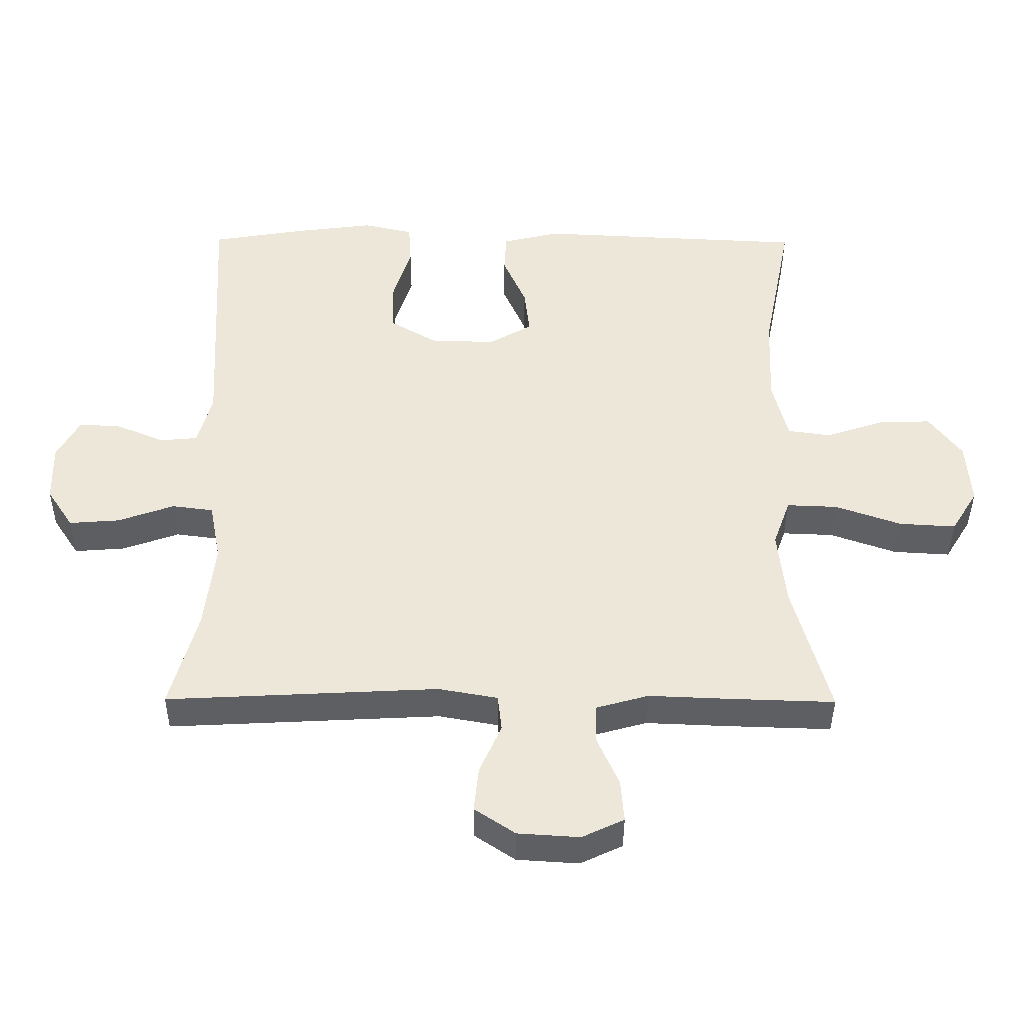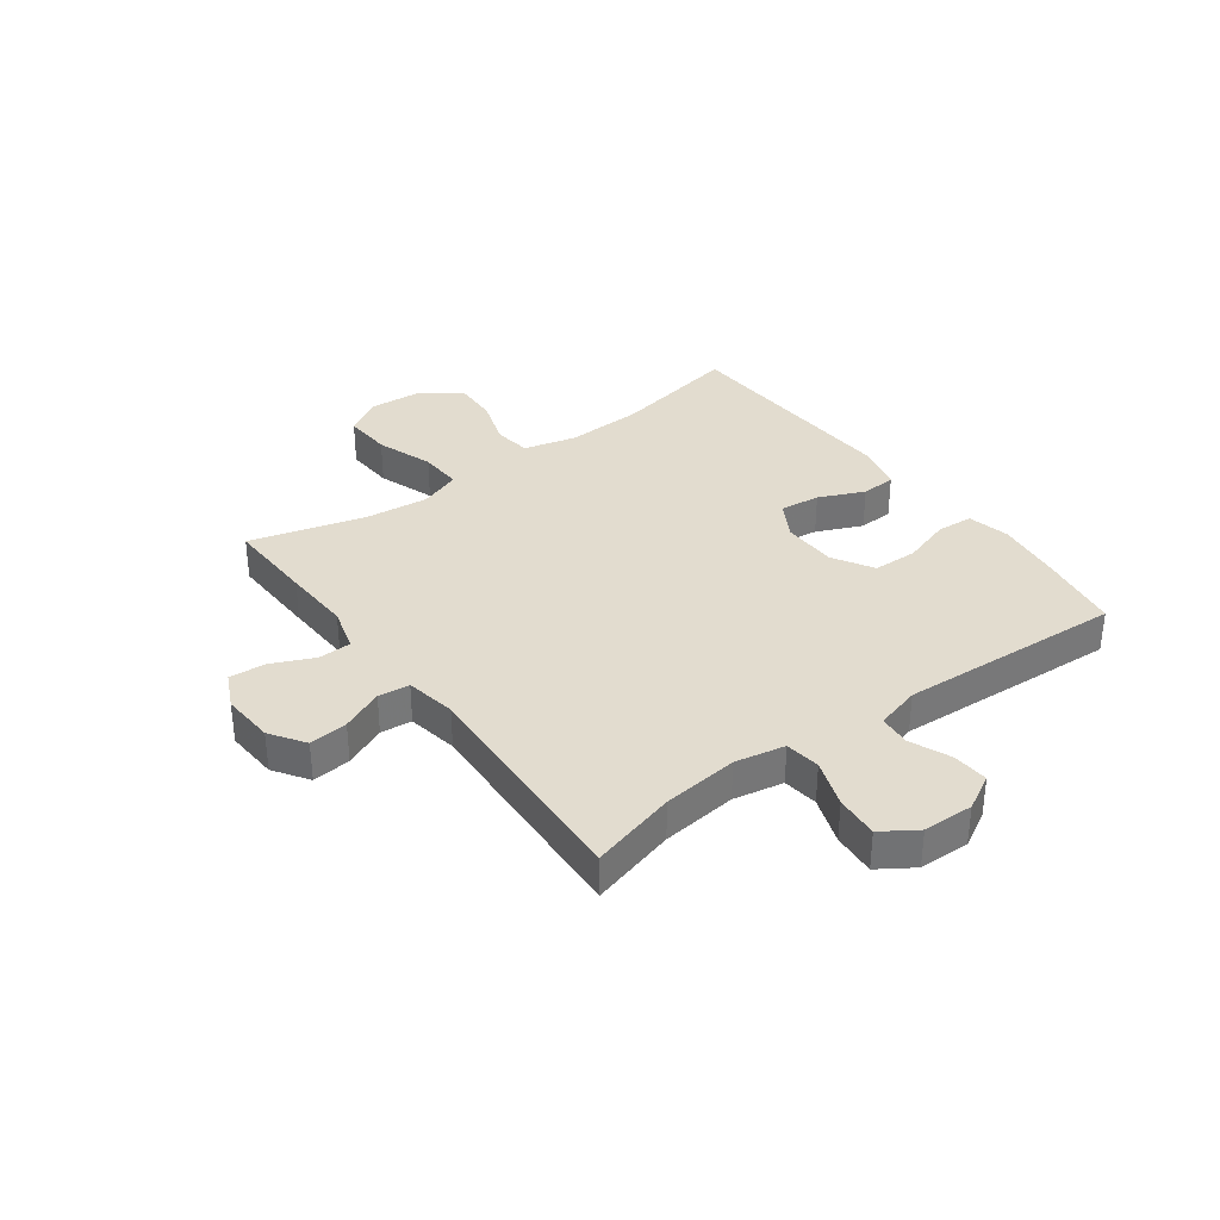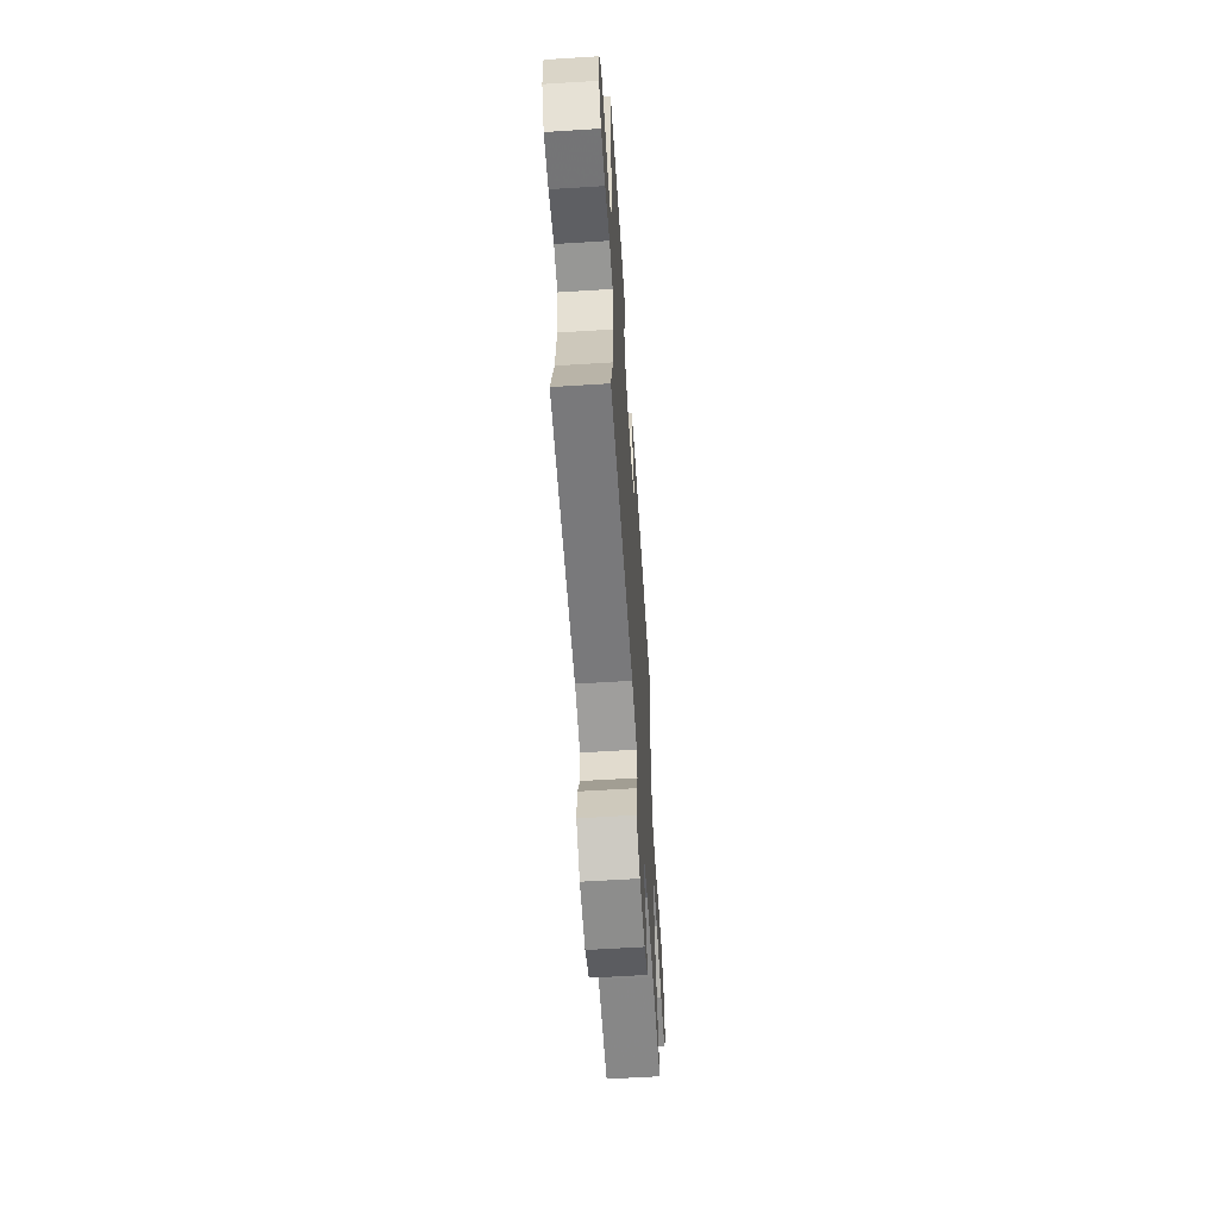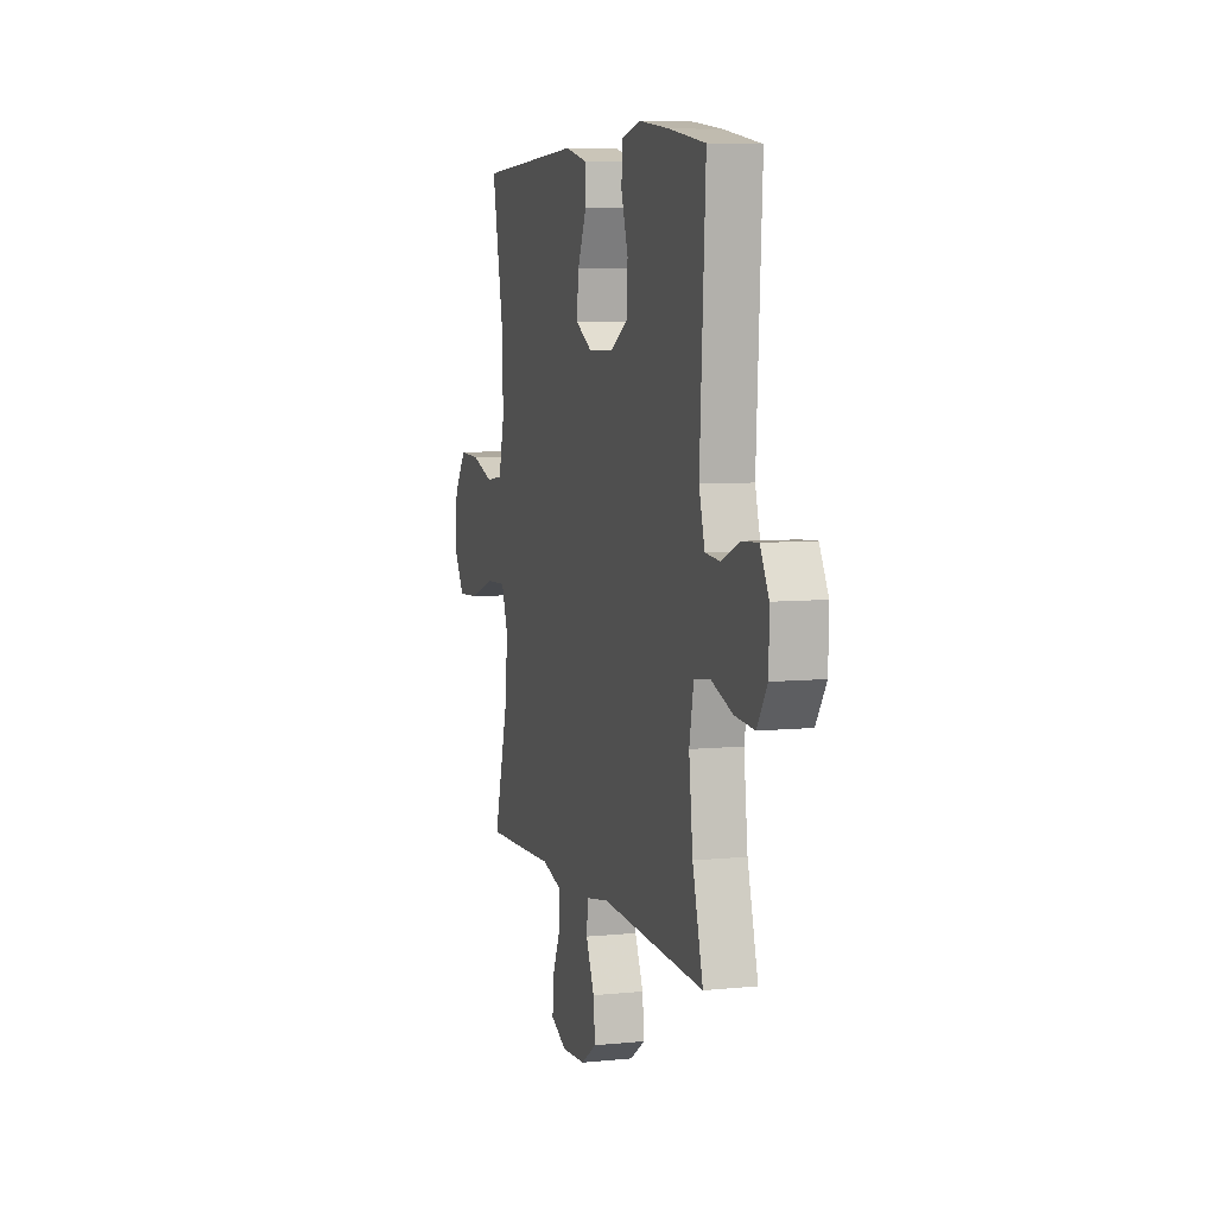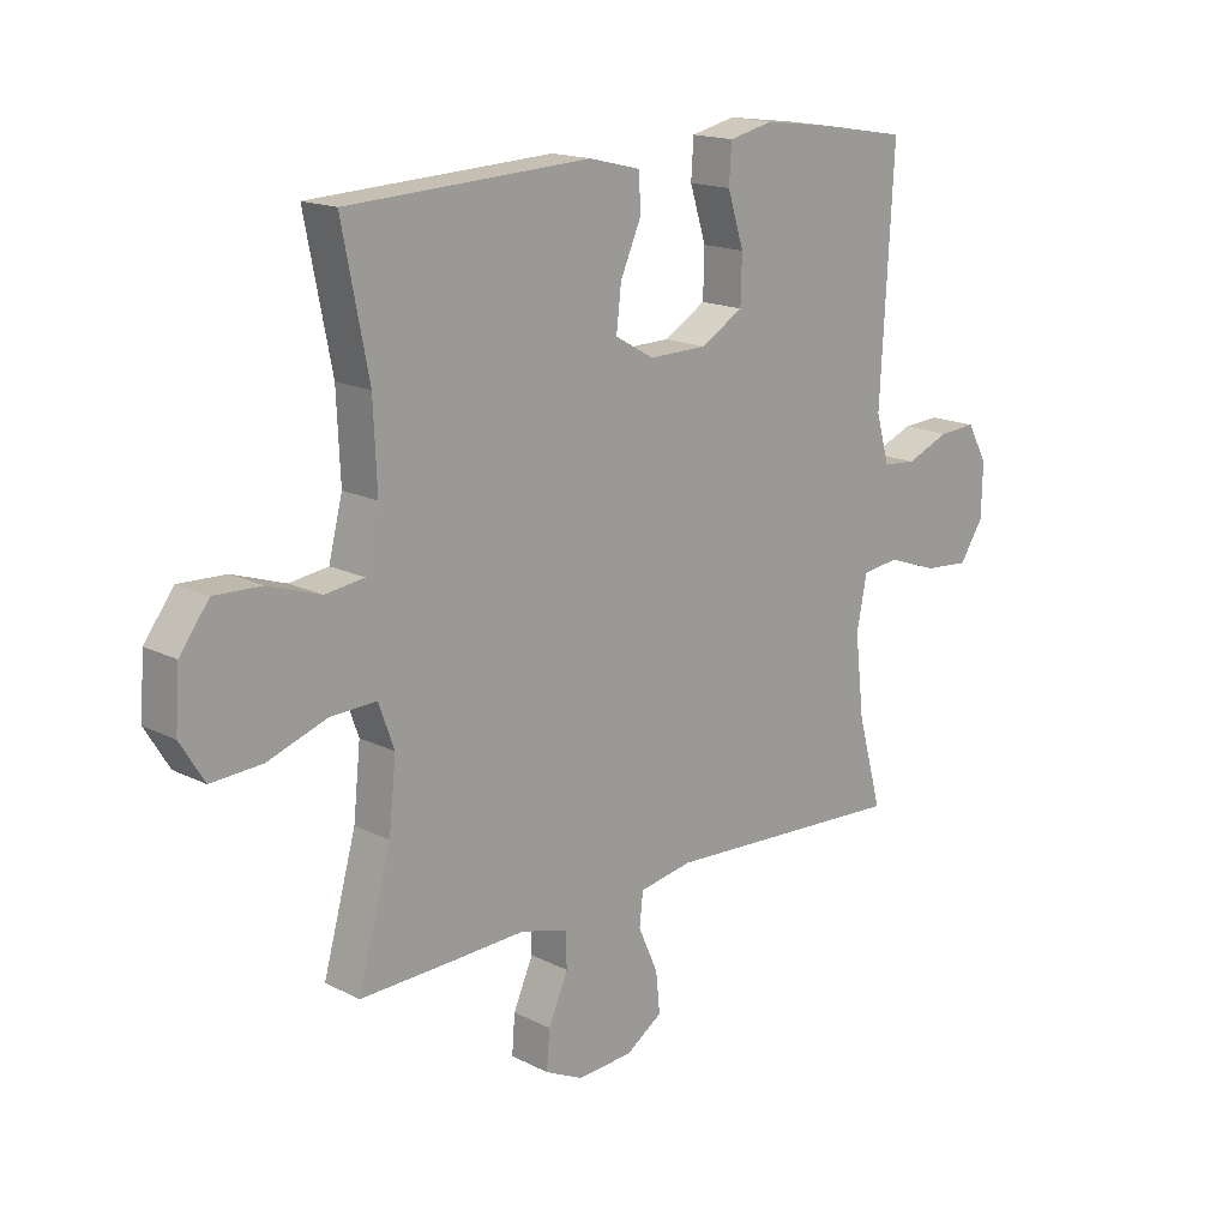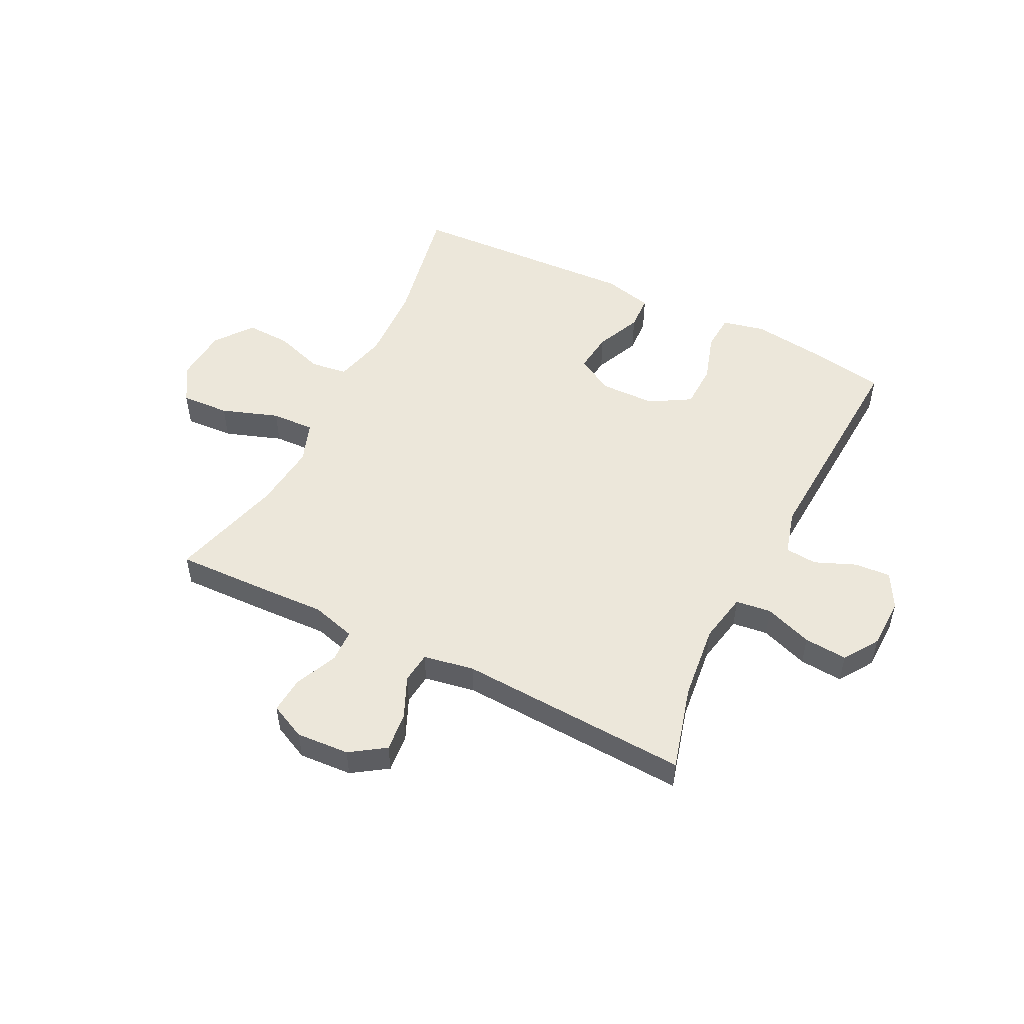
<metadata>
{"format":"obj","ext":"obj","renderer":"f3d","projection":"perspective","resolution":1024,"background":"white","views":[{"elev":-40.5,"azim":-0.4,"up":"+Z"},{"elev":34.7,"azim":-126.4,"up":"+Y"},{"elev":-60.8,"azim":-86.3,"up":"+Z"},{"elev":6.8,"azim":-106.5,"up":"+Z"},{"elev":16.5,"azim":135.7,"up":"+Z"},{"elev":51.4,"azim":-153.4,"up":"+Y"}]}
</metadata>
<code>
v -0.5 0.07 -0.5
v -0.459 0.07 -0.35
v -0.444 0.07 -0.217
v -0.461 0.07 -0.129
v -0.523 0.07 -0.121
v -0.607 0.07 -0.151
v -0.683 0.07 -0.157
v -0.723 0.07 -0.096
v -0.725 0.07 -0.007
v -0.691 0.07 0.055
v -0.628 0.07 0.051
v -0.556 0.07 0.021
v -0.5 0.07 0.026
v -0.478 0.07 0.105
v -0.5 0.07 0.5
v -0.356 0.07 0.524
v -0.24 0.07 0.539
v -0.165 0.07 0.522
v -0.161 0.07 0.458
v -0.188 0.07 0.372
v -0.186 0.07 0.294
v -0.115 0.07 0.252
v -0.018 0.07 0.25
v 0.047 0.07 0.287
v 0.039 0.07 0.358
v 0.004 0.07 0.438
v 0.007 0.07 0.499
v 0.093 0.07 0.52
v 0.5 0.07 0.5
v 0.456 0.07 0.277
v 0.45 0.07 0.14
v 0.473 0.07 0.048
v 0.538 0.07 0.039
v 0.625 0.07 0.068
v 0.704 0.07 0.071
v 0.753 0.07 0.005
v 0.76 0.07 -0.091
v 0.72 0.07 -0.156
v 0.635 0.07 -0.151
v 0.535 0.07 -0.116
v 0.459 0.07 -0.113
v 0.433 0.07 -0.185
v 0.445 0.07 -0.3
v 0.5 0.07 -0.5
v 0.342 0.07 -0.495
v 0.221 0.07 -0.49
v 0.143 0.07 -0.512
v 0.141 0.07 -0.57
v 0.174 0.07 -0.645
v 0.179 0.07 -0.709
v 0.116 0.07 -0.739
v 0.023 0.07 -0.733
v -0.038 0.07 -0.692
v -0.031 0.07 -0.624
v 0.002 0.07 -0.55
v -0.004 0.07 -0.495
v -0.093 0.07 -0.479
v -0.5 0 -0.5
v -0.459 0 -0.35
v -0.444 0 -0.217
v -0.461 0 -0.129
v -0.523 0 -0.121
v -0.607 0 -0.151
v -0.683 0 -0.157
v -0.723 0 -0.096
v -0.725 0 -0.007
v -0.691 0 0.055
v -0.628 0 0.051
v -0.556 0 0.021
v -0.5 0 0.026
v -0.478 0 0.105
v -0.5 0 0.5
v -0.356 0 0.524
v -0.24 0 0.539
v -0.165 0 0.522
v -0.161 0 0.458
v -0.188 0 0.372
v -0.186 0 0.294
v -0.115 0 0.252
v -0.018 0 0.25
v 0.047 0 0.287
v 0.039 0 0.358
v 0.004 0 0.438
v 0.007 0 0.499
v 0.093 0 0.52
v 0.5 0 0.5
v 0.456 0 0.277
v 0.45 0 0.14
v 0.473 0 0.048
v 0.538 0 0.039
v 0.625 0 0.068
v 0.704 0 0.071
v 0.753 0 0.005
v 0.76 0 -0.091
v 0.72 0 -0.156
v 0.635 0 -0.151
v 0.535 0 -0.116
v 0.459 0 -0.113
v 0.433 0 -0.185
v 0.445 0 -0.3
v 0.5 0 -0.5
v 0.342 0 -0.495
v 0.221 0 -0.49
v 0.143 0 -0.512
v 0.141 0 -0.57
v 0.174 0 -0.645
v 0.179 0 -0.709
v 0.116 0 -0.739
v 0.023 0 -0.733
v -0.038 0 -0.692
v -0.031 0 -0.624
v 0.002 0 -0.55
v -0.004 0 -0.495
v -0.093 0 -0.479
f 52 53 54 55
f 52 55 56
f 51 52 56
f 48 49 50 51
f 47 48 51 56
f 46 47 56 57
f 43 44 45 46
f 42 43 46 57
f 37 38 39 40
f 37 40 41
f 36 37 41
f 33 34 35 36
f 32 33 36 41
f 31 32 41 42
f 27 28 29 30
f 25 26 27 30
f 24 25 30 31
f 23 24 31 42
f 17 18 19 20
f 17 20 21
f 14 15 16 17
f 13 14 17 21
f 9 10 11 12
f 9 12 13
f 8 9 13
f 5 6 7 8
f 5 8 13
f 4 5 13 21
f 42 57 1 2
f 22 23 42 2
f 3 4 21 22
f 2 3 22
f 112 111 110 109
f 113 112 109
f 113 109 108
f 108 107 106 105
f 113 108 105 104
f 114 113 104 103
f 103 102 101 100
f 114 103 100 99
f 97 96 95 94
f 98 97 94
f 98 94 93
f 93 92 91 90
f 98 93 90 89
f 99 98 89 88
f 87 86 85 84
f 87 84 83 82
f 88 87 82 81
f 99 88 81 80
f 77 76 75 74
f 78 77 74
f 74 73 72 71
f 78 74 71 70
f 69 68 67 66
f 70 69 66
f 70 66 65
f 65 64 63 62
f 70 65 62
f 78 70 62 61
f 59 58 114 99
f 59 99 80 79
f 79 78 61 60
f 79 60 59
f 1 58 59 2
f 2 59 60 3
f 3 60 61 4
f 4 61 62 5
f 5 62 63 6
f 6 63 64 7
f 7 64 65 8
f 8 65 66 9
f 9 66 67 10
f 10 67 68 11
f 11 68 69 12
f 12 69 70 13
f 13 70 71 14
f 14 71 72 15
f 15 72 73 16
f 16 73 74 17
f 17 74 75 18
f 18 75 76 19
f 19 76 77 20
f 20 77 78 21
f 21 78 79 22
f 22 79 80 23
f 23 80 81 24
f 24 81 82 25
f 25 82 83 26
f 26 83 84 27
f 27 84 85 28
f 28 85 86 29
f 29 86 87 30
f 30 87 88 31
f 31 88 89 32
f 32 89 90 33
f 33 90 91 34
f 34 91 92 35
f 35 92 93 36
f 36 93 94 37
f 37 94 95 38
f 38 95 96 39
f 39 96 97 40
f 40 97 98 41
f 41 98 99 42
f 42 99 100 43
f 43 100 101 44
f 44 101 102 45
f 45 102 103 46
f 46 103 104 47
f 47 104 105 48
f 48 105 106 49
f 49 106 107 50
f 50 107 108 51
f 51 108 109 52
f 52 109 110 53
f 53 110 111 54
f 54 111 112 55
f 55 112 113 56
f 56 113 114 57
f 57 114 58 1

</code>
